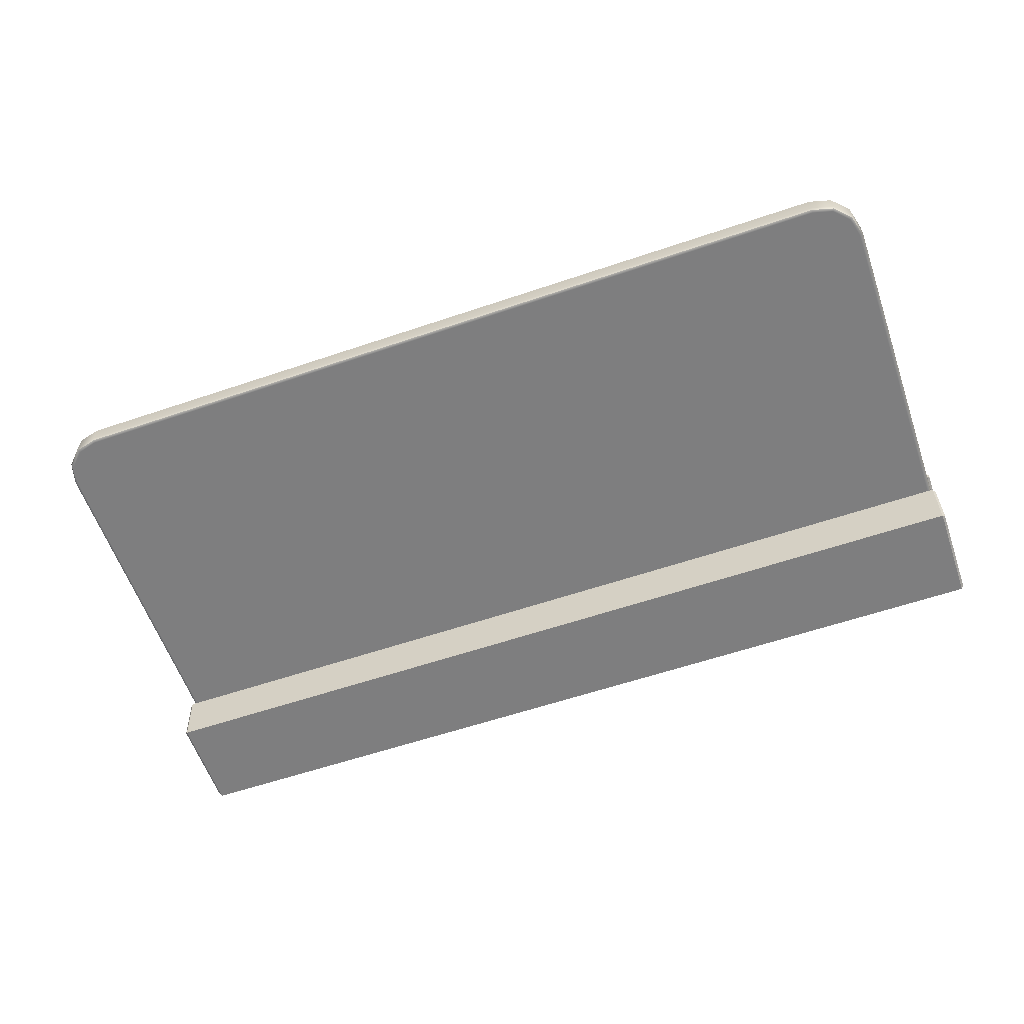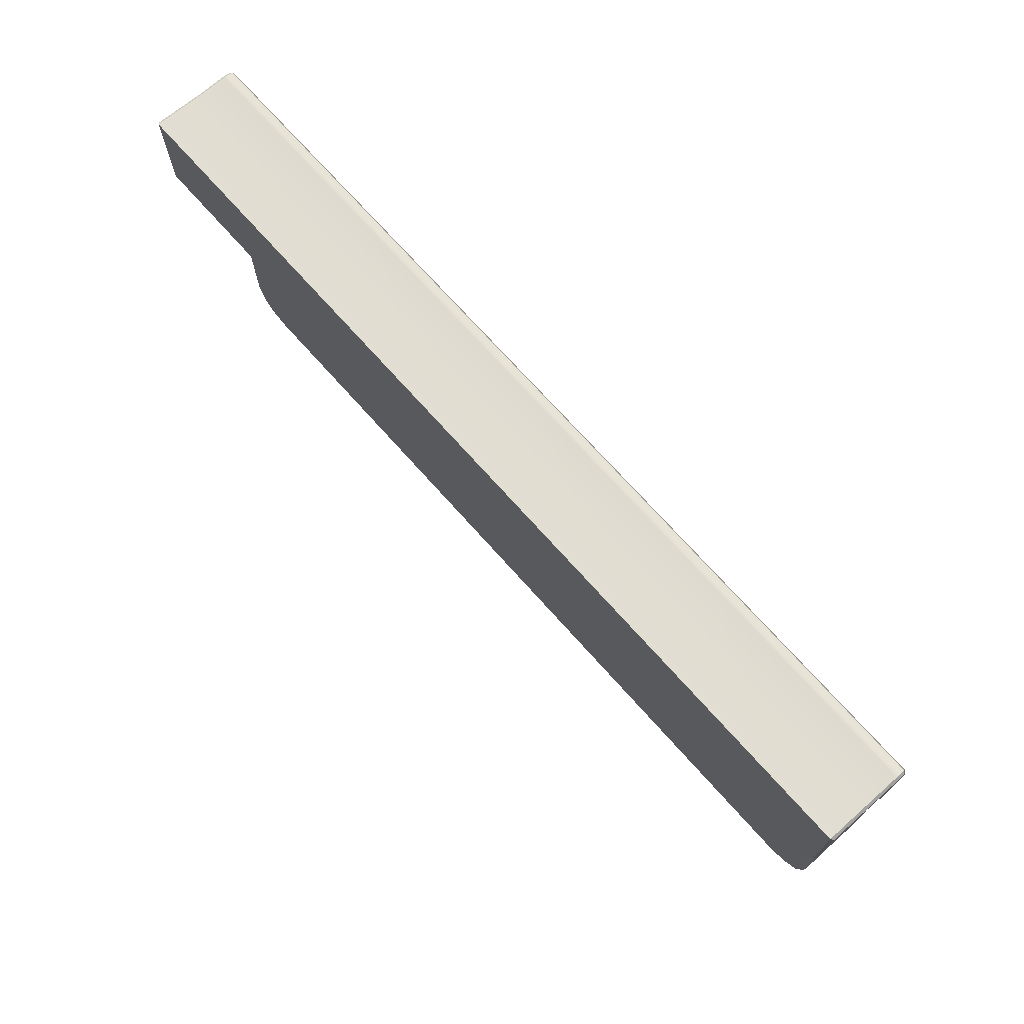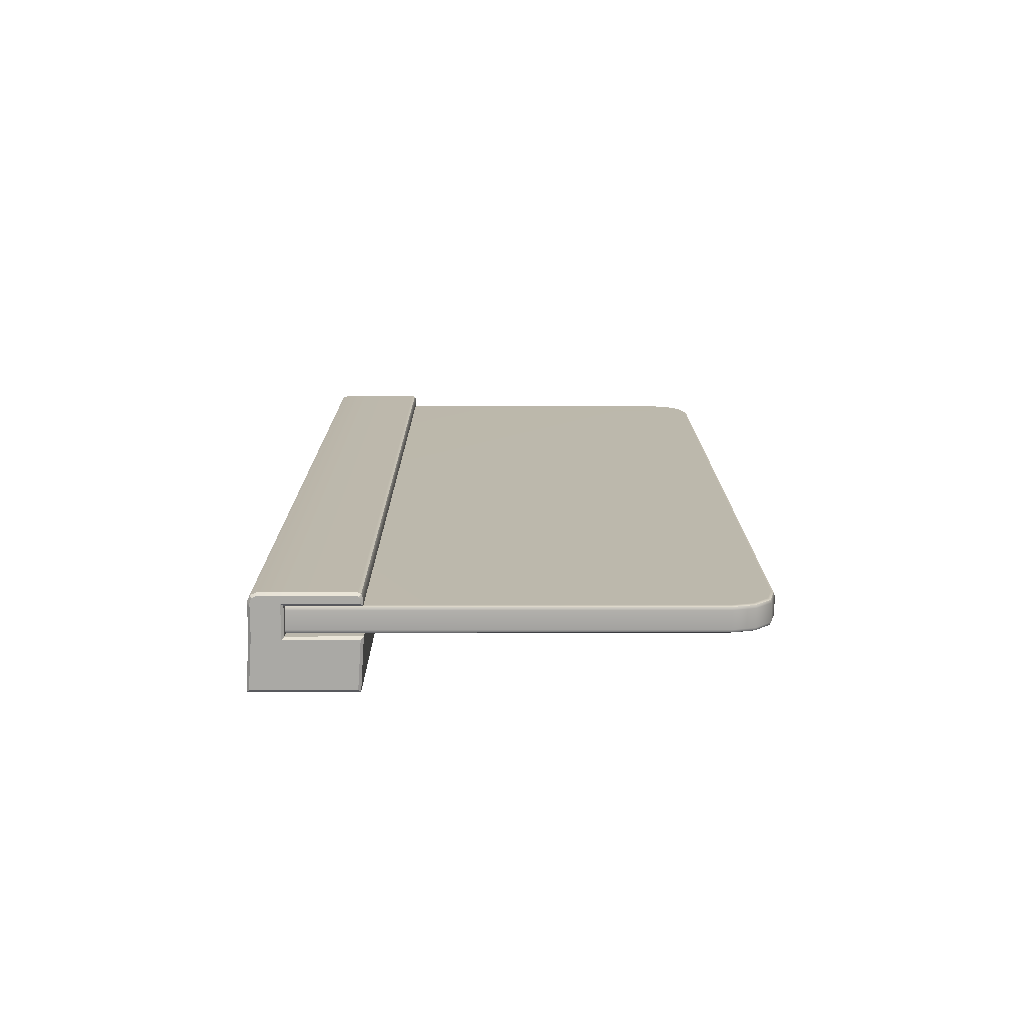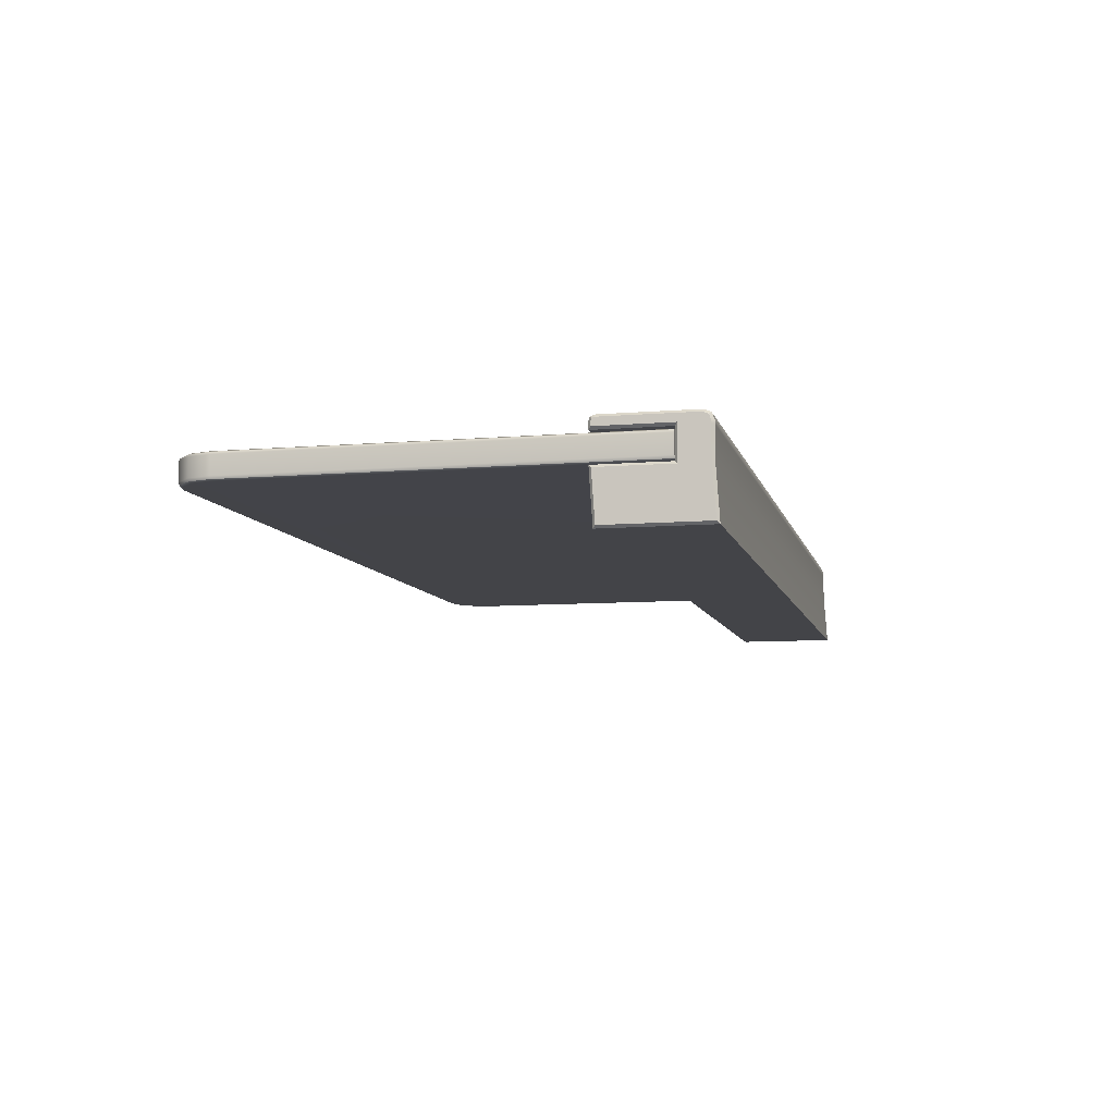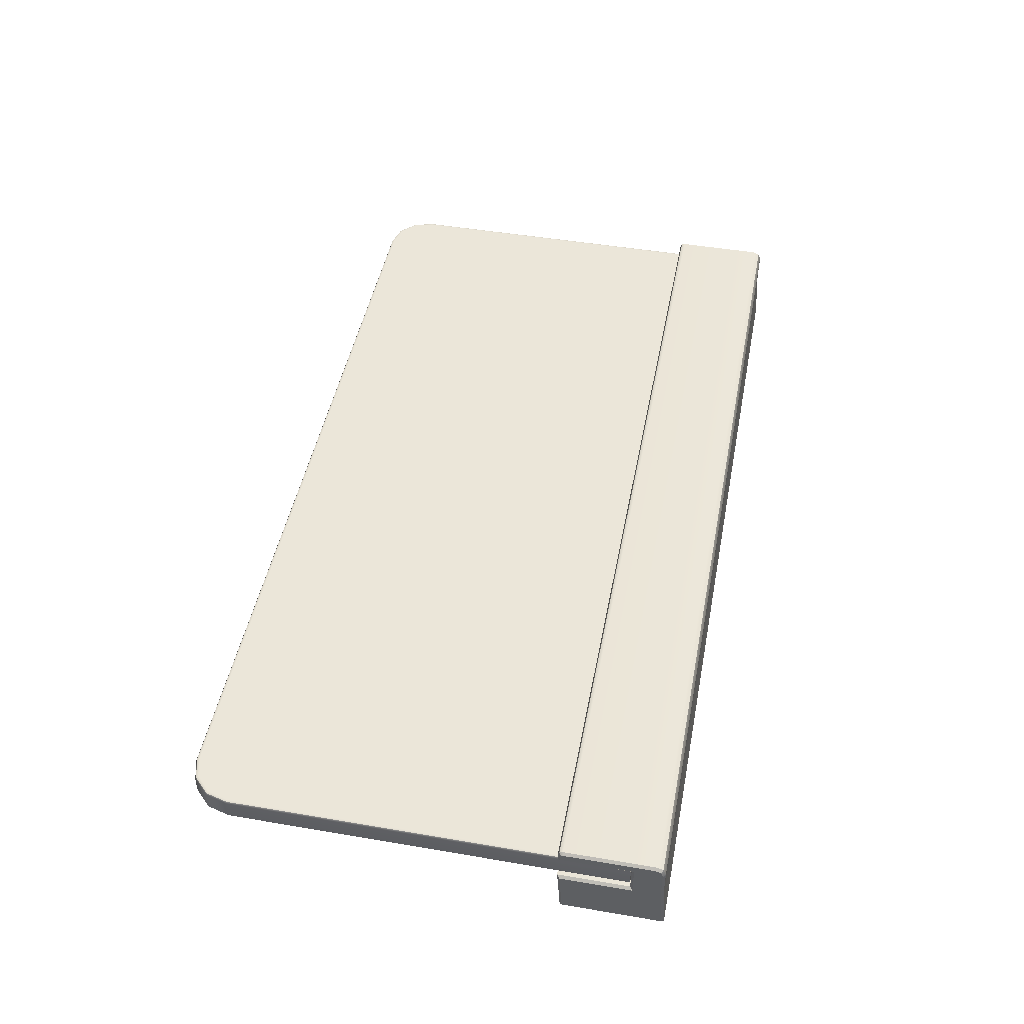
<metadata>
{"format":"obj","ext":"obj","renderer":"f3d","projection":"perspective","resolution":1024,"background":"white","views":[{"elev":-59.5,"azim":19.2,"up":"+Z"},{"elev":71.2,"azim":-131.6,"up":"+Y"},{"elev":14.6,"azim":-90.1,"up":"+Z"},{"elev":-8.3,"azim":103.1,"up":"+Z"},{"elev":47.3,"azim":100.9,"up":"+Z"}]}
</metadata>
<code>
v -16.75 167 -90.46
v -16.71 167 -90.56
v -16.71 152.5 -90.56
v -16.75 152.5 -90.46
v -16.71 167 -90.56
v -16.61 167 -90.6
v -16.61 152.6 -90.6
v -16.71 152.5 -90.56
v 16.61 167 -90.6
v 16.71 167 -90.56
v 16.71 152.5 -90.56
v 16.61 152.6 -90.6
v 16.71 167 -90.56
v 16.75 167 -90.46
v 16.75 152.5 -90.46
v 16.71 152.5 -90.56
v -15.12 151.1 -89.65
v -15.14 151 -89.69
v 15.14 151 -89.69
v 15.12 151.1 -89.65
v -15.14 151 -89.69
v -15.14 150.9 -89.79
v 15.14 150.9 -89.79
v 15.14 151 -89.69
v -16.61 167 -89.65
v -16.71 167 -89.69
v -16.71 152.5 -89.69
v -16.61 152.6 -89.65
v -16.71 167 -89.69
v -16.75 167 -89.79
v -16.75 152.5 -89.79
v -16.71 152.5 -89.69
v -15.14 150.9 -90.46
v -15.14 151 -90.56
v 15.14 151 -90.56
v 15.14 150.9 -90.46
v -15.14 151 -90.56
v -15.12 151.1 -90.6
v 15.12 151.1 -90.6
v 15.14 151 -90.56
v 16.75 167 -89.79
v 16.71 167 -89.69
v 16.71 152.5 -89.69
v 16.75 152.5 -89.79
v 16.71 167 -89.69
v 16.61 167 -89.65
v 16.61 152.6 -89.65
v 16.71 152.5 -89.69
v -15.95 151.1 -89.79
v -15.95 151.1 -90.46
v -16.54 151.7 -89.79
v -16.54 151.7 -90.46
v 16.54 151.7 -89.79
v 16.54 151.7 -90.46
v 15.95 151.1 -89.79
v 15.95 151.1 -90.46
v 15.87 151.3 -89.65
v 16.41 151.8 -89.65
v -16.41 151.8 -89.65
v -15.87 151.3 -89.65
v 16.41 151.8 -90.6
v 15.87 151.3 -90.6
v -15.87 151.3 -90.6
v -16.41 151.8 -90.6
v 16.71 167 -89.69
v 16.75 167 -89.79
v 16.75 167 -90.46
v 16.71 167 -90.56
v 16.61 167 -90.6
v -16.61 167 -90.6
v -16.71 167 -90.56
v -16.75 167 -90.46
v -16.75 167 -89.79
v -16.71 167 -89.69
v -16.61 167 -89.65
v 16.61 167 -89.65
v 16.5 151.7 -90.56
v 16.5 151.7 -90.56
v -15.93 151.2 -89.69
v -15.93 151.2 -89.69
v -15.93 151.2 -90.56
v -15.93 151.2 -90.56
v 16.5 151.7 -89.69
v 16.5 151.7 -89.69
v -16.5 151.7 -89.69
v -16.5 151.7 -89.69
v -16.5 151.7 -90.56
v -16.5 151.7 -90.56
v 15.93 151.2 -89.69
v 15.93 151.2 -89.69
v 15.93 151.2 -90.56
v 15.93 151.2 -90.56
g defaultMaterial
f 4 1 2
f 2 3 4
f 8 5 6
f 6 7 8
f 12 9 10
f 10 11 12
f 16 13 14
f 14 15 16
f 20 17 18
f 18 19 20
f 24 21 22
f 22 23 24
f 28 25 26
f 26 27 28
f 32 29 30
f 30 31 32
f 36 33 34
f 34 35 36
f 40 37 38
f 38 39 40
f 44 41 42
f 42 43 44
f 48 45 46
f 46 47 48
f 23 22 33
f 33 36 23
f 41 44 15
f 15 14 41
f 1 4 31
f 31 30 1
f 33 22 49
f 49 50 33
f 50 49 51
f 51 52 50
f 52 51 31
f 31 4 52
f 15 44 53
f 53 54 15
f 54 53 55
f 55 56 54
f 56 55 23
f 23 36 56
f 20 57 58
f 20 58 47
f 20 47 46
f 20 46 25
f 20 25 28
f 20 28 59
f 20 59 60
f 60 17 20
f 12 61 62
f 12 62 39
f 12 39 38
f 12 38 63
f 12 63 64
f 12 64 7
f 12 7 6
f 6 9 12
f 76 65 66
f 76 66 67
f 76 67 68
f 76 68 69
f 76 69 70
f 76 70 71
f 76 71 72
f 76 72 73
f 76 73 74
f 74 75 76
f 61 12 11
f 11 77 61
f 78 16 15
f 15 54 78
f 49 22 21
f 21 79 49
f 80 18 17
f 17 60 80
f 63 38 37
f 37 81 63
f 82 34 33
f 33 50 82
f 53 44 43
f 43 83 53
f 84 48 47
f 47 58 84
f 51 49 79
f 79 85 51
f 86 80 60
f 60 59 86
f 64 63 81
f 81 87 64
f 88 82 50
f 50 52 88
f 59 28 27
f 27 86 59
f 85 32 31
f 31 51 85
f 52 4 3
f 3 88 52
f 87 8 7
f 7 64 87
f 55 53 83
f 83 89 55
f 90 84 58
f 58 57 90
f 62 61 77
f 77 91 62
f 92 78 54
f 54 56 92
f 57 20 19
f 19 90 57
f 89 24 23
f 23 55 89
f 56 36 35
f 35 92 56
f 91 40 39
f 39 62 91
v 16.91 164.7 -92.47
v 16.82 164.6 -92.56
v 16.82 167.2 -92.56
v 16.91 167.2 -92.47
v 16.82 164.6 -92.56
v 16.91 164.7 -92.47
v 16.91 164.6 -90.75
v 16.82 164.5 -90.66
v 16.82 164.5 -90.66
v 16.91 164.6 -90.75
v 16.91 167.2 -90.75
v 16.82 167.1 -90.66
v -16.82 164.6 -92.56
v -16.91 164.7 -92.47
v -16.91 167.2 -92.47
v -16.82 167.2 -92.56
v -16.91 164.7 -92.47
v -16.82 164.6 -92.56
v -16.82 164.5 -90.66
v -16.91 164.6 -90.75
v -16.91 164.6 -90.75
v -16.82 164.5 -90.66
v -16.82 167.1 -90.66
v -16.91 167.2 -90.75
v 16.91 168.3 -92.47
v 16.82 168.4 -92.56
v 16.82 168.3 -90.66
v 16.91 168.2 -90.66
v 16.82 168.4 -92.56
v 16.91 168.3 -92.47
v -16.91 168.3 -92.47
v -16.82 168.4 -92.56
v 16.91 164.6 -89.52
v 16.82 164.5 -89.61
v 16.82 167.1 -89.61
v 16.91 167.2 -89.52
v 16.82 164.5 -89.61
v 16.91 164.6 -89.52
v 16.91 164.6 -89.35
v 16.82 164.5 -89.34
v 16.91 164.6 -89.28
v 16.82 164.5 -89.21
v -16.91 167.2 -90.75
v -16.82 167.1 -90.66
v -16.82 167.1 -89.61
v -16.91 167.2 -89.52
v 16.82 167.1 -90.66
v 16.91 167.2 -90.75
v 16.91 167.2 -89.52
v 16.82 167.1 -89.61
v -16.91 164.6 -89.52
v -16.82 164.5 -89.61
v -16.82 164.5 -89.34
v -16.91 164.6 -89.35
v -16.82 164.5 -89.61
v -16.91 164.6 -89.52
v -16.91 167.2 -89.52
v -16.82 167.1 -89.61
v -16.82 168.4 -92.56
v -16.91 168.3 -92.47
v -16.91 168.2 -90.66
v -16.82 168.3 -90.66
v -16.91 168.2 -89.61
v -16.82 168.3 -89.61
v 16.82 168.3 -89.61
v 16.91 168.2 -89.61
v -16.91 168.2 -89.49
v -16.82 168.3 -89.47
v 16.82 168.3 -89.47
v 16.91 168.2 -89.49
v -16.91 168.1 -89.32
v -16.82 168.2 -89.25
v 16.91 167.1 -89.24
v 16.82 167.1 -89.15
v 16.82 164.7 -89.15
v 16.91 164.7 -89.24
v 16.91 167.9 -89.24
v 16.82 167.9 -89.15
v 16.91 168.1 -89.32
v 16.82 168.2 -89.25
v -16.91 167.1 -89.24
v -16.82 167.1 -89.15
v -16.82 167.9 -89.15
v -16.91 167.9 -89.24
v -16.91 164.7 -89.24
v -16.82 164.7 -89.15
v -16.91 164.6 -89.28
v -16.82 164.5 -89.21
v 16.82 168.2 -89.25
v 16.91 168.1 -89.32
v -16.82 168.2 -89.25
v -16.91 168.1 -89.32
v 16.82 164.5 -89.21
v 16.91 164.6 -89.28
v -16.82 164.5 -89.21
v -16.91 164.6 -89.28
v -16.82 164.6 -92.56
v 16.82 164.6 -92.56
v 16.82 164.5 -90.66
v -16.82 164.5 -90.66
v -16.82 168.4 -92.56
v 16.82 168.4 -92.56
v 16.82 167.2 -92.56
v -16.82 167.2 -92.56
v 16.82 164.5 -89.61
v 16.82 164.5 -89.34
v -16.82 164.5 -89.34
v -16.82 164.5 -89.61
v -16.82 167.1 -90.66
v -16.82 164.5 -90.66
v 16.82 164.5 -90.66
v 16.82 167.1 -90.66
v 16.82 167.1 -89.61
v 16.82 164.5 -89.61
v -16.82 164.5 -89.61
v -16.82 167.1 -89.61
v -16.82 167.1 -89.61
v -16.82 167.1 -90.66
v 16.82 167.1 -90.66
v 16.82 167.1 -89.61
v -16.82 164.7 -89.15
v 16.82 164.7 -89.15
v 16.82 167.1 -89.15
v -16.82 167.1 -89.15
v -16.82 168.3 -89.47
v 16.82 168.3 -89.47
v 16.82 168.3 -89.61
v -16.82 168.3 -89.61
v -16.91 164.7 -92.47
v -16.91 164.6 -90.75
v -16.91 167.2 -90.75
v -16.91 167.2 -92.47
v 16.91 168.2 -90.66
v 16.91 167.2 -90.75
v 16.91 167.2 -92.47
v 16.91 168.3 -92.47
v -16.82 168.3 -90.66
v 16.82 168.3 -90.66
v 16.82 168.4 -92.56
v -16.82 168.4 -92.56
v -16.91 168.2 -90.66
v -16.91 167.2 -89.52
v -16.91 168.2 -89.61
v 16.91 168.2 -89.61
v 16.91 167.2 -89.52
v 16.82 167.9 -89.15
v -16.82 167.9 -89.15
v 16.82 164.6 -92.56
v -16.82 164.6 -92.56
v 16.91 164.6 -90.75
v 16.91 164.7 -92.47
v -16.91 168.3 -92.47
v 16.82 168.2 -89.25
v -16.82 168.2 -89.25
v 16.82 168.2 -89.25
v -16.82 168.2 -89.25
v 16.91 167.9 -89.24
v 16.91 167.1 -89.24
v 16.91 168.2 -89.49
v 16.91 168.1 -89.32
v -16.91 168.2 -89.49
v -16.91 167.1 -89.24
v -16.91 167.9 -89.24
v -16.91 168.1 -89.32
v 16.82 164.5 -89.21
v -16.82 164.5 -89.21
v 16.82 164.5 -89.21
v -16.82 164.5 -89.21
v 16.91 164.6 -89.52
v 16.91 164.7 -89.24
v 16.91 164.6 -89.28
v 16.91 164.6 -89.35
v -16.91 164.7 -89.24
v -16.91 164.6 -89.52
v -16.91 164.6 -89.35
v -16.91 164.6 -89.28
g defaultMaterial
f 96 93 94
f 94 95 96
f 100 97 98
f 98 99 100
f 104 101 102
f 102 103 104
f 108 105 106
f 106 107 108
f 112 109 110
f 110 111 112
f 116 113 114
f 114 115 116
f 120 117 118
f 118 119 120
f 95 121 122
f 122 96 95
f 124 108 107
f 107 123 124
f 128 125 126
f 126 127 128
f 132 129 130
f 130 131 132
f 134 132 131
f 131 133 134
f 138 135 136
f 136 137 138
f 142 139 140
f 140 141 142
f 146 143 144
f 144 145 146
f 150 147 148
f 148 149 150
f 154 151 152
f 152 153 154
f 156 154 153
f 153 155 156
f 158 120 119
f 119 157 158
f 160 156 155
f 155 159 160
f 162 158 157
f 157 161 162
f 164 160 159
f 159 163 164
f 168 165 166
f 166 167 168
f 170 166 165
f 165 169 170
f 172 170 169
f 169 171 172
f 176 173 174
f 174 175 176
f 178 174 173
f 173 177 178
f 180 178 177
f 177 179 180
f 182 162 161
f 161 181 182
f 184 176 175
f 175 183 184
f 186 168 167
f 167 185 186
f 188 146 145
f 145 187 188
f 192 189 190
f 190 191 192
f 196 193 194
f 194 195 196
f 200 197 198
f 198 199 200
f 204 201 202
f 202 203 204
f 208 205 206
f 206 207 208
f 212 209 210
f 210 211 212
f 216 213 214
f 214 215 216
f 220 217 218
f 218 219 220
f 224 221 222
f 222 223 224
f 228 225 226
f 226 227 228
f 232 229 230
f 230 231 232
f 229 220 219
f 219 230 229
f 235 233 223
f 223 234 235
f 225 236 237
f 237 226 225
f 239 216 215
f 215 238 239
f 241 196 195
f 195 240 241
f 243 227 226
f 226 242 243
f 244 224 223
f 223 233 244
f 239 238 245
f 245 246 239
f 248 247 218
f 218 217 248
f 252 249 250
f 252 250 237
f 252 237 236
f 236 251 252
f 256 253 235
f 256 235 234
f 256 234 254
f 254 255 256
f 199 198 257
f 257 258 199
f 260 259 214
f 214 213 260
f 264 261 237
f 264 237 250
f 264 250 262
f 262 263 264
f 268 265 254
f 268 254 234
f 268 234 266
f 266 267 268
v -16.52 167 -90.24
v 16.52 167 -90.24
v 16.52 167 -90.37
v -16.52 167 -90.37
v -14.93 151.1 -90.24
v -14.93 151.1 -90.37
v 14.93 151.1 -90.37
v 14.93 151.1 -90.24
v 16.52 152.7 -90.24
v 16.52 152.7 -90.37
v 16.52 167 -90.37
v 16.52 167 -90.24
v -16.52 152.7 -90.37
v -16.52 152.7 -90.24
v -16.52 167 -90.24
v -16.52 167 -90.37
v -15.72 151.3 -90.24
v -15.72 151.3 -90.37
v -15.72 151.3 -90.24
v -16.3 151.9 -90.24
v -16.3 151.9 -90.37
v -15.72 151.3 -90.37
v 16.3 151.9 -90.24
v 16.3 151.9 -90.37
v 15.72 151.3 -90.24
v 15.72 151.3 -90.37
v 15.72 151.3 -90.24
v 15.72 151.3 -90.37
v 15.72 151.3 -90.24
v 16.3 151.9 -90.24
v 16.52 152.7 -90.24
v 16.52 167 -90.24
v -16.52 167 -90.24
v -16.52 152.7 -90.24
v -16.3 151.9 -90.24
v -15.72 151.3 -90.24
v -14.93 151.1 -90.24
v 14.93 151.1 -90.24
v 16.3 151.9 -90.37
v 15.72 151.3 -90.37
v 14.93 151.1 -90.37
v -14.93 151.1 -90.37
v -15.72 151.3 -90.37
v -16.3 151.9 -90.37
v -16.52 152.7 -90.37
v -16.52 167 -90.37
v 16.52 167 -90.37
v 16.52 152.7 -90.37
g defaultMaterial
f 272 269 270
f 270 271 272
f 276 273 274
f 274 275 276
f 280 277 278
f 278 279 280
f 284 281 282
f 282 283 284
f 274 273 285
f 285 286 274
f 290 287 288
f 288 289 290
f 289 288 282
f 282 281 289
f 278 277 291
f 291 292 278
f 292 291 293
f 293 294 292
f 296 295 276
f 276 275 296
f 306 297 298
f 306 298 299
f 306 299 300
f 306 300 301
f 306 301 302
f 306 302 303
f 306 303 304
f 304 305 306
f 316 307 308
f 316 308 309
f 316 309 310
f 316 310 311
f 316 311 312
f 316 312 313
f 316 313 314
f 314 315 316

</code>
